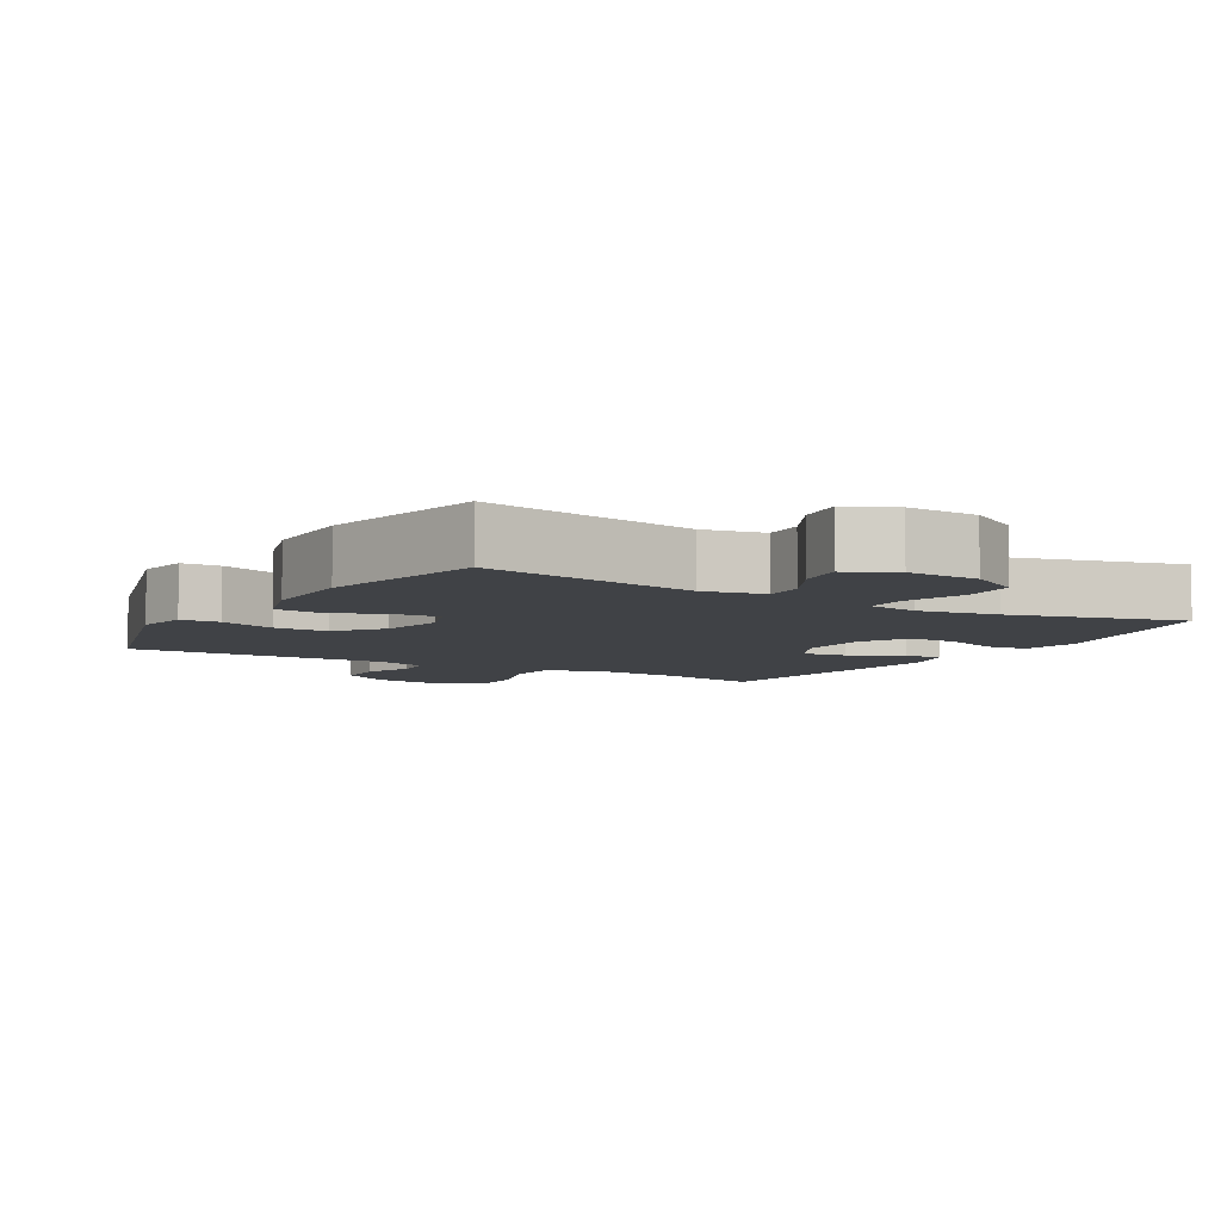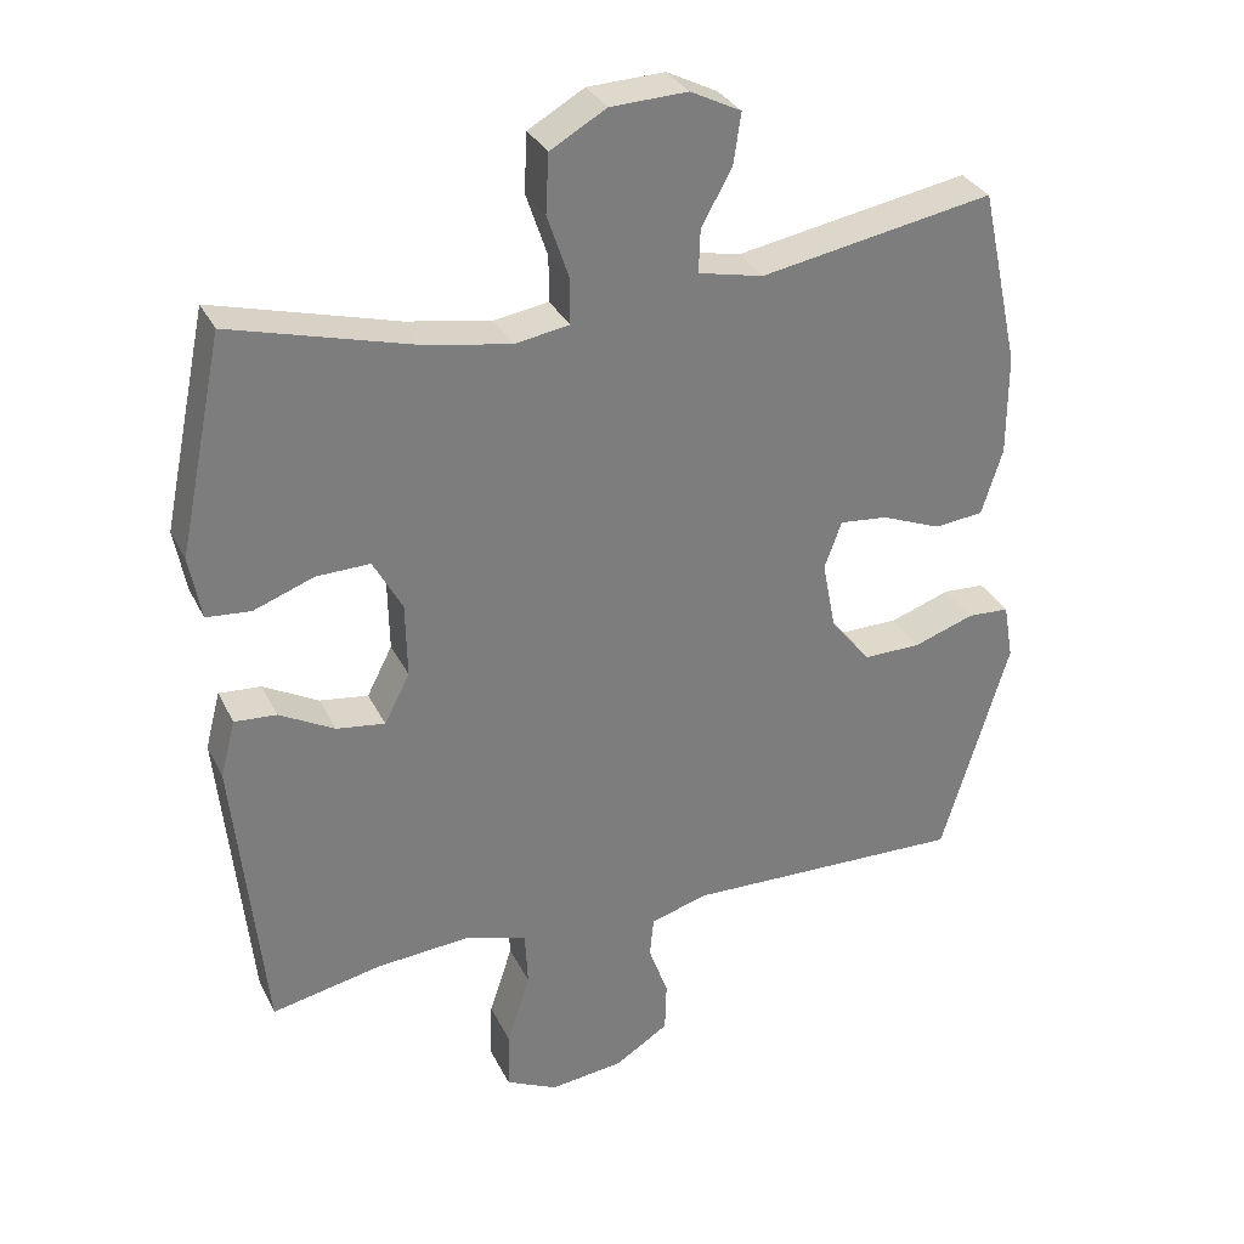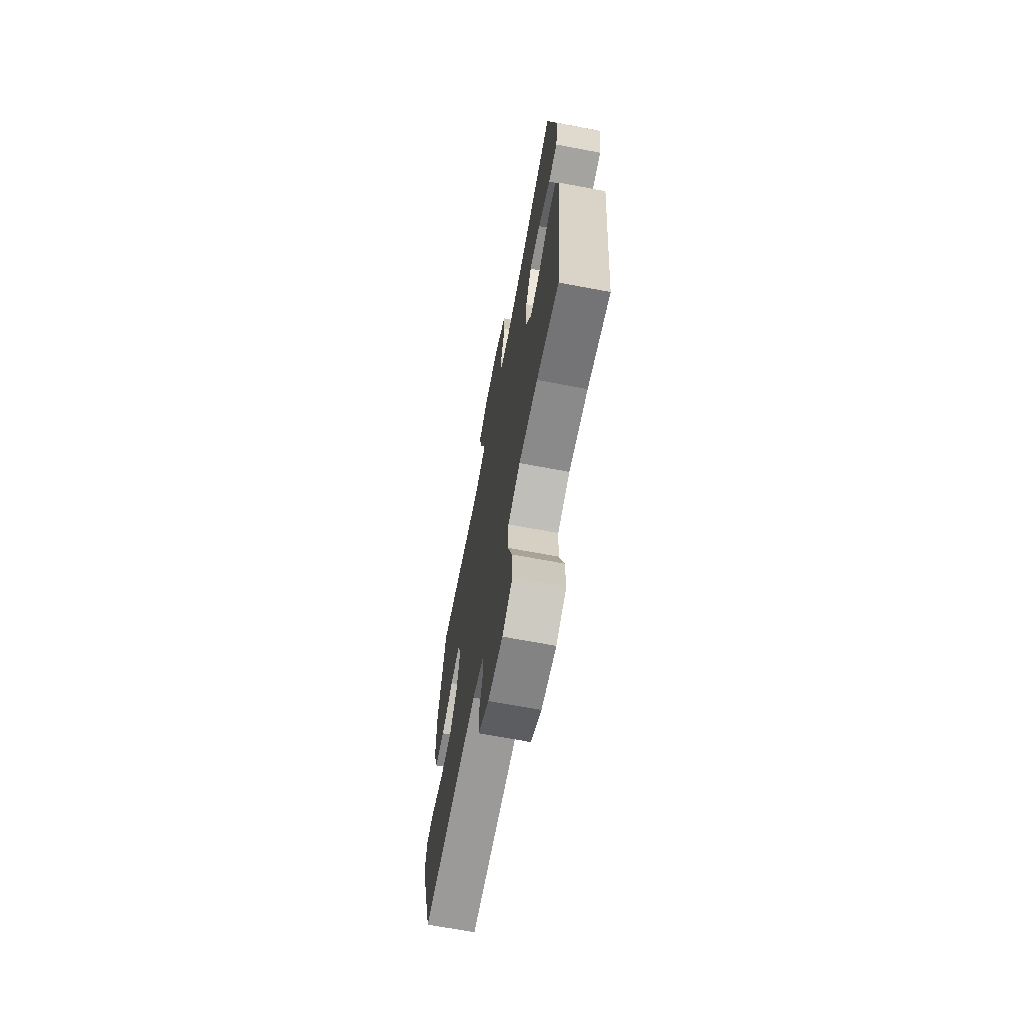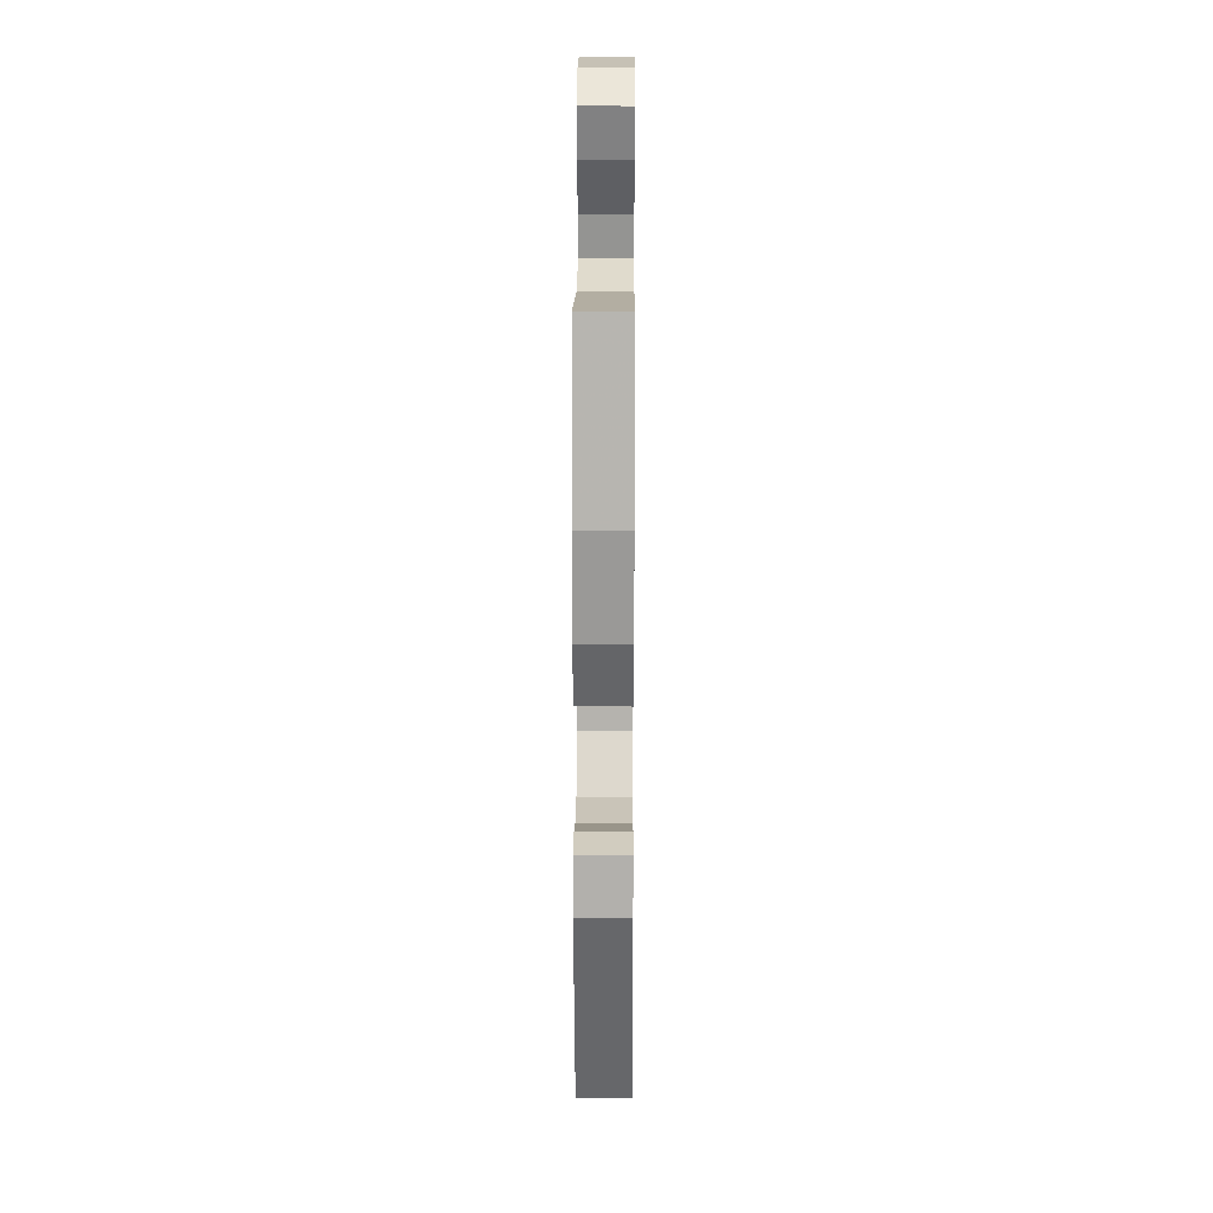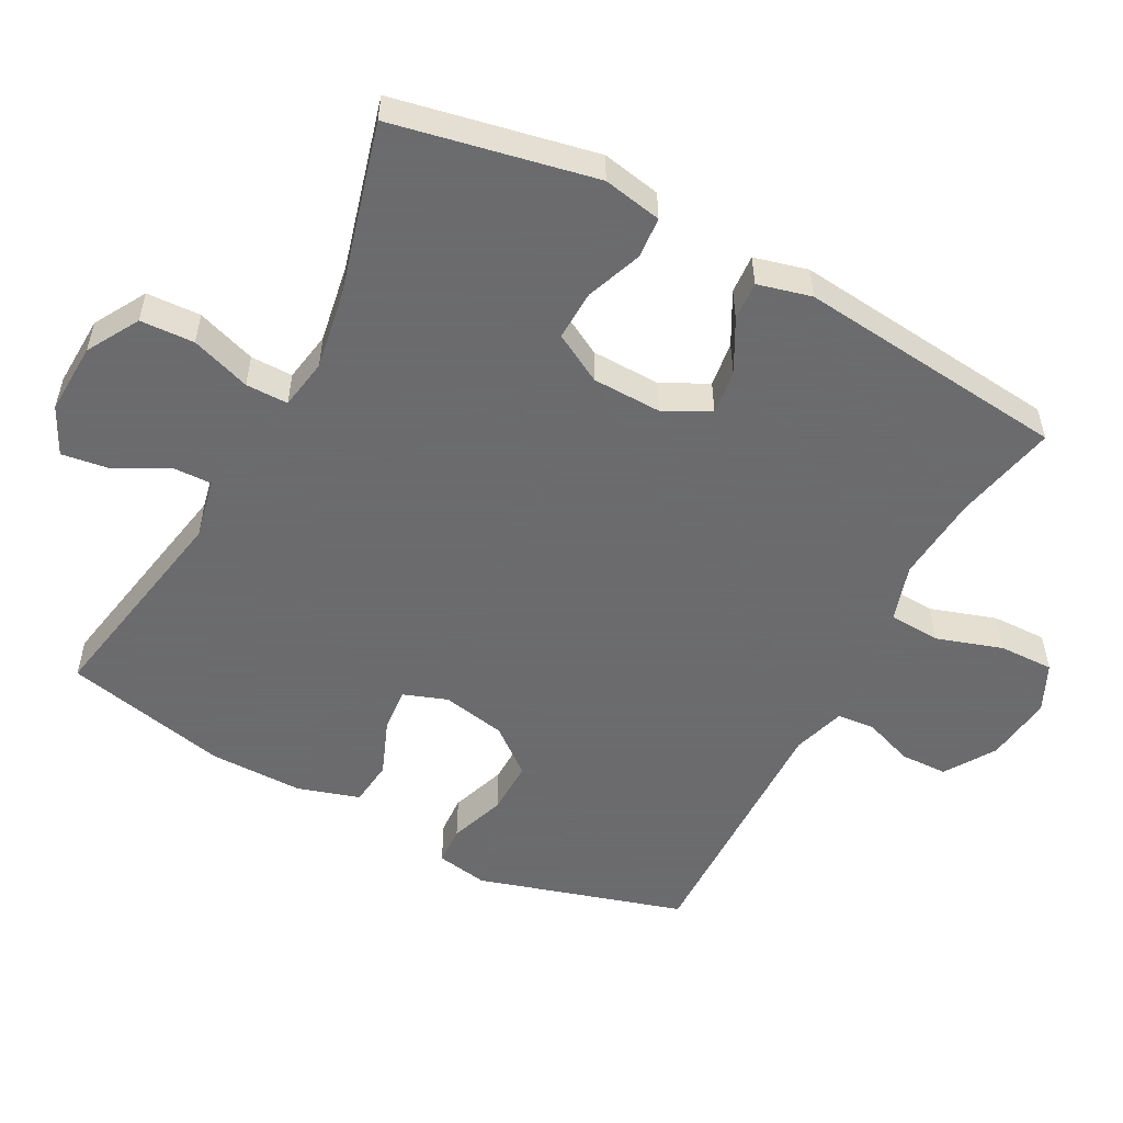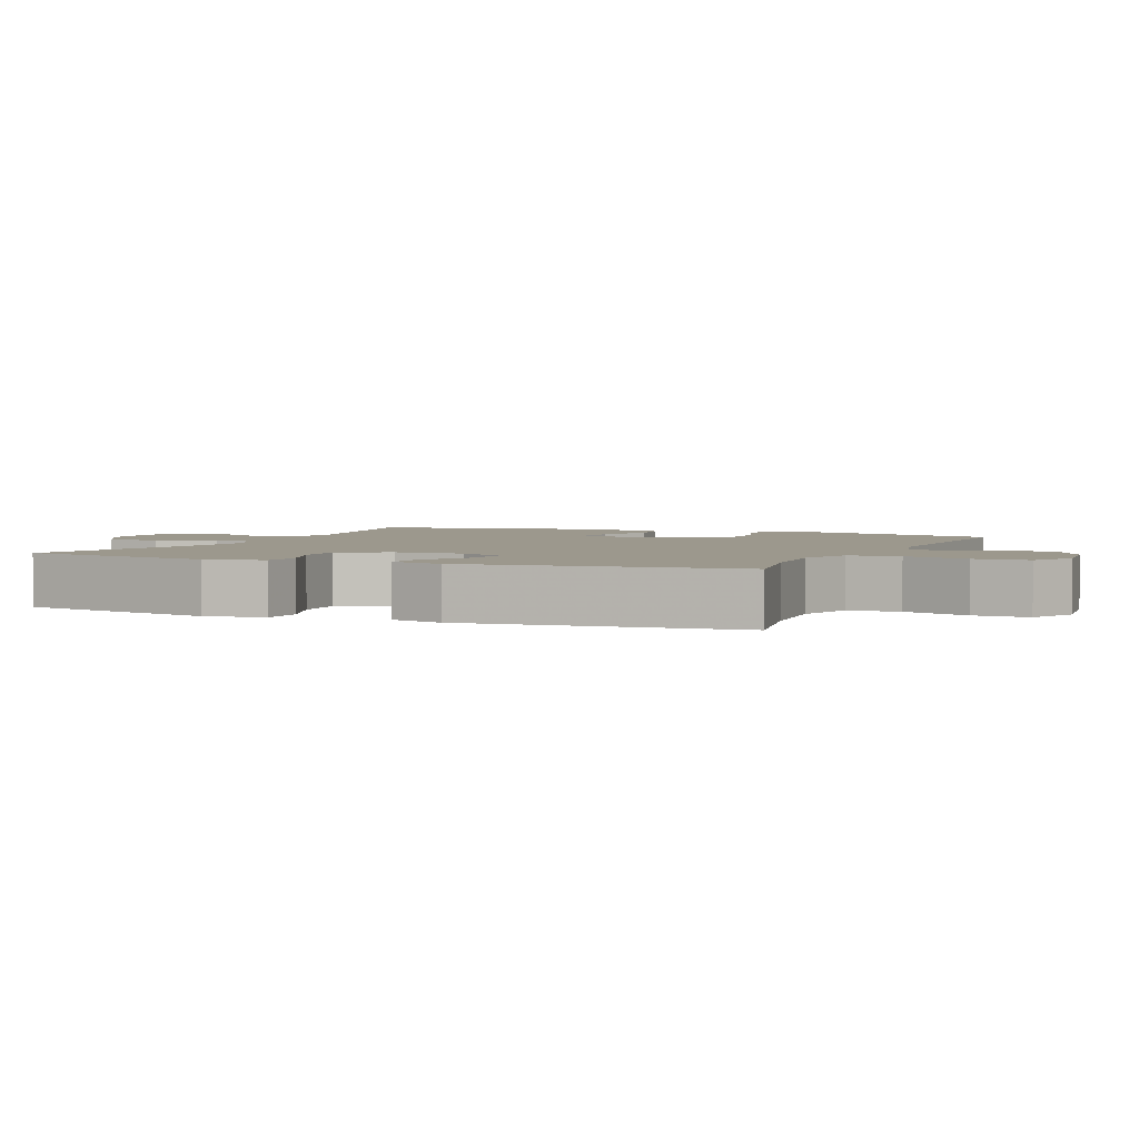
<metadata>
{"format":"obj","ext":"obj","renderer":"f3d","projection":"perspective","resolution":1024,"background":"white","views":[{"elev":-6.5,"azim":-30.8,"up":"+Y"},{"elev":31.7,"azim":157.3,"up":"+Z"},{"elev":-68.1,"azim":79.3,"up":"+Z"},{"elev":21.0,"azim":-89.6,"up":"+Z"},{"elev":-53.5,"azim":61.8,"up":"+Y"},{"elev":3.0,"azim":113.4,"up":"+Y"}]}
</metadata>
<code>
v -0.5 0.07 -0.5
v -0.59 0.07 -0.203
v -0.577 0.07 -0.128
v -0.521 0.07 -0.125
v -0.44 0.07 -0.153
v -0.362 0.07 -0.154
v -0.309 0.07 -0.088
v -0.291 0.07 0.005
v -0.314 0.07 0.068
v -0.378 0.07 0.062
v -0.458 0.07 0.03
v -0.524 0.07 0.037
v -0.552 0.07 0.126
v -0.552 0.07 0.262
v -0.5 0.07 0.5
v -0.188 0.07 0.444
v -0.101 0.07 0.463
v -0.103 0.07 0.52
v -0.144 0.07 0.596
v -0.154 0.07 0.663
v -0.086 0.07 0.697
v 0.017 0.07 0.693
v 0.092 0.07 0.65
v 0.096 0.07 0.572
v 0.067 0.07 0.486
v 0.067 0.07 0.425
v 0.14 0.07 0.413
v 0.254 0.07 0.433
v 0.5 0.07 0.5
v 0.56 0.07 0.21
v 0.544 0.07 0.125
v 0.485 0.07 0.12
v 0.404 0.07 0.15
v 0.332 0.07 0.152
v 0.293 0.07 0.081
v 0.291 0.07 -0.019
v 0.325 0.07 -0.085
v 0.39 0.07 -0.076
v 0.464 0.07 -0.036
v 0.52 0.07 -0.032
v 0.54 0.07 -0.109
v 0.5 0.07 -0.5
v 0.352 0.07 -0.469
v 0.226 0.07 -0.459
v 0.144 0.07 -0.485
v 0.14 0.07 -0.559
v 0.171 0.07 -0.654
v 0.173 0.07 -0.733
v 0.104 0.07 -0.766
v 0.005 0.07 -0.754
v -0.067 0.07 -0.708
v -0.069 0.07 -0.64
v -0.043 0.07 -0.568
v -0.048 0.07 -0.514
v -0.124 0.07 -0.491
v -0.5 0 -0.5
v -0.59 0 -0.203
v -0.577 0 -0.128
v -0.521 0 -0.125
v -0.44 0 -0.153
v -0.362 0 -0.154
v -0.309 0 -0.088
v -0.291 0 0.005
v -0.314 0 0.068
v -0.378 0 0.062
v -0.458 0 0.03
v -0.524 0 0.037
v -0.552 0 0.126
v -0.552 0 0.262
v -0.5 0 0.5
v -0.188 0 0.444
v -0.101 0 0.463
v -0.103 0 0.52
v -0.144 0 0.596
v -0.154 0 0.663
v -0.086 0 0.697
v 0.017 0 0.693
v 0.092 0 0.65
v 0.096 0 0.572
v 0.067 0 0.486
v 0.067 0 0.425
v 0.14 0 0.413
v 0.254 0 0.433
v 0.5 0 0.5
v 0.56 0 0.21
v 0.544 0 0.125
v 0.485 0 0.12
v 0.404 0 0.15
v 0.332 0 0.152
v 0.293 0 0.081
v 0.291 0 -0.019
v 0.325 0 -0.085
v 0.39 0 -0.076
v 0.464 0 -0.036
v 0.52 0 -0.032
v 0.54 0 -0.109
v 0.5 0 -0.5
v 0.352 0 -0.469
v 0.226 0 -0.459
v 0.144 0 -0.485
v 0.14 0 -0.559
v 0.171 0 -0.654
v 0.173 0 -0.733
v 0.104 0 -0.766
v 0.005 0 -0.754
v -0.067 0 -0.708
v -0.069 0 -0.64
v -0.043 0 -0.568
v -0.048 0 -0.514
v -0.124 0 -0.491
f 50 51 52 53
f 50 53 54
f 49 50 54
f 46 47 48 49
f 45 46 49 54
f 44 45 54 55
f 40 41 42 43
f 38 39 40 43
f 37 38 43 44
f 36 37 44 55
f 30 31 32 33
f 28 29 30 33
f 27 28 33 34
f 26 27 34 35
f 22 23 24 25
f 22 25 26
f 21 22 26
f 18 19 20 21
f 17 18 21 26
f 16 17 26 35
f 10 11 12 13
f 9 10 13 14
f 2 3 4 5
f 2 5 6
f 1 2 6
f 55 1 6 7
f 9 14 15 16
f 8 9 16 35
f 35 36 55
f 7 8 35 55
f 108 107 106 105
f 109 108 105
f 109 105 104
f 104 103 102 101
f 109 104 101 100
f 110 109 100 99
f 98 97 96 95
f 98 95 94 93
f 99 98 93 92
f 110 99 92 91
f 88 87 86 85
f 88 85 84 83
f 89 88 83 82
f 90 89 82 81
f 80 79 78 77
f 81 80 77
f 81 77 76
f 76 75 74 73
f 81 76 73 72
f 90 81 72 71
f 68 67 66 65
f 69 68 65 64
f 60 59 58 57
f 61 60 57
f 61 57 56
f 62 61 56 110
f 71 70 69 64
f 90 71 64 63
f 110 91 90
f 110 90 63 62
f 1 56 57 2
f 2 57 58 3
f 3 58 59 4
f 4 59 60 5
f 5 60 61 6
f 6 61 62 7
f 7 62 63 8
f 8 63 64 9
f 9 64 65 10
f 10 65 66 11
f 11 66 67 12
f 12 67 68 13
f 13 68 69 14
f 14 69 70 15
f 15 70 71 16
f 16 71 72 17
f 17 72 73 18
f 18 73 74 19
f 19 74 75 20
f 20 75 76 21
f 21 76 77 22
f 22 77 78 23
f 23 78 79 24
f 24 79 80 25
f 25 80 81 26
f 26 81 82 27
f 27 82 83 28
f 28 83 84 29
f 29 84 85 30
f 30 85 86 31
f 31 86 87 32
f 32 87 88 33
f 33 88 89 34
f 34 89 90 35
f 35 90 91 36
f 36 91 92 37
f 37 92 93 38
f 38 93 94 39
f 39 94 95 40
f 40 95 96 41
f 41 96 97 42
f 42 97 98 43
f 43 98 99 44
f 44 99 100 45
f 45 100 101 46
f 46 101 102 47
f 47 102 103 48
f 48 103 104 49
f 49 104 105 50
f 50 105 106 51
f 51 106 107 52
f 52 107 108 53
f 53 108 109 54
f 54 109 110 55
f 55 110 56 1

</code>
